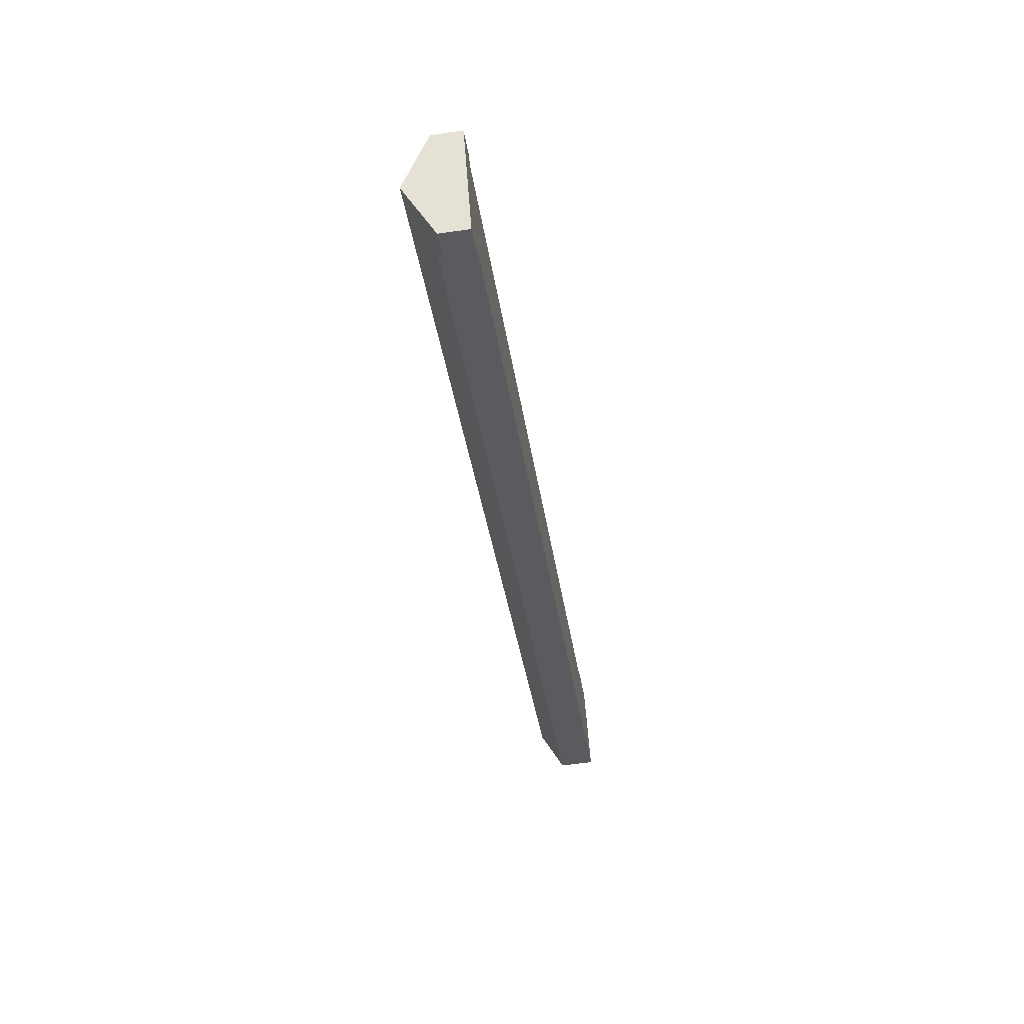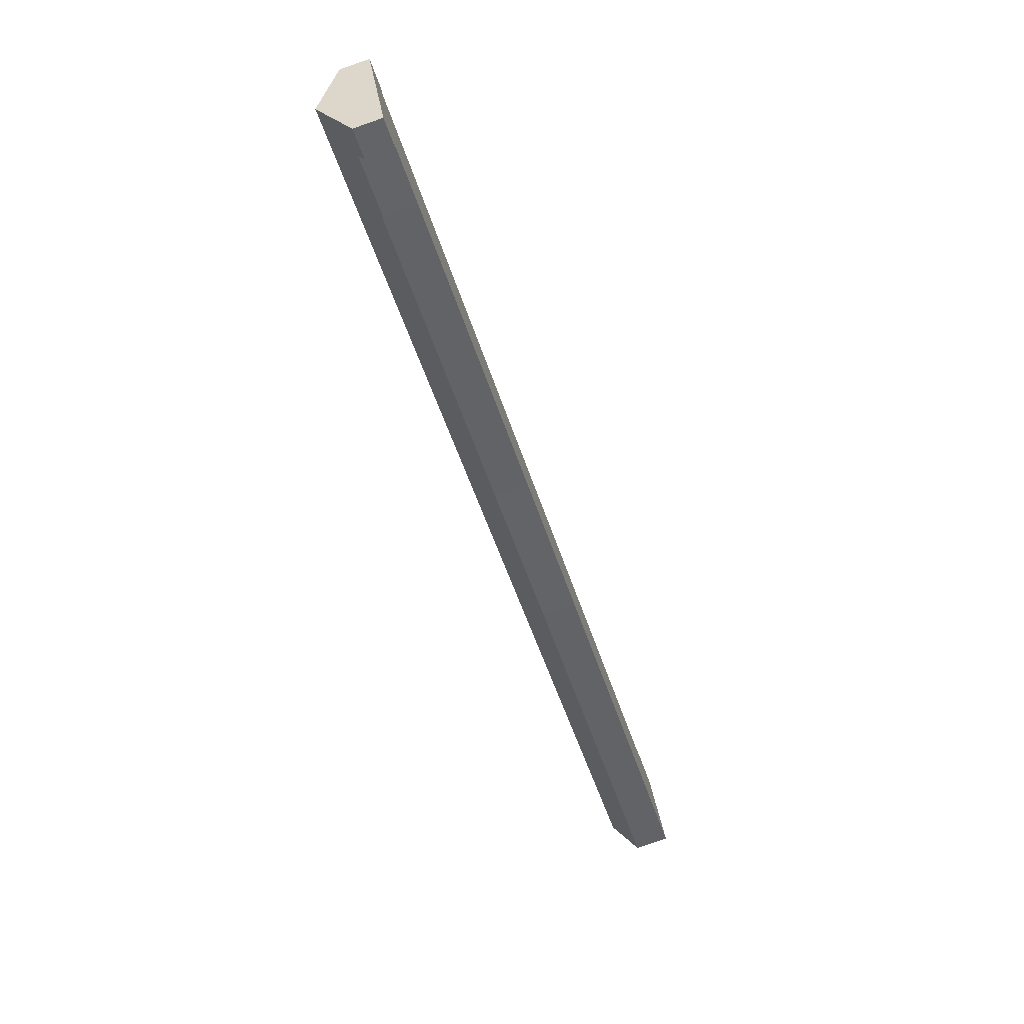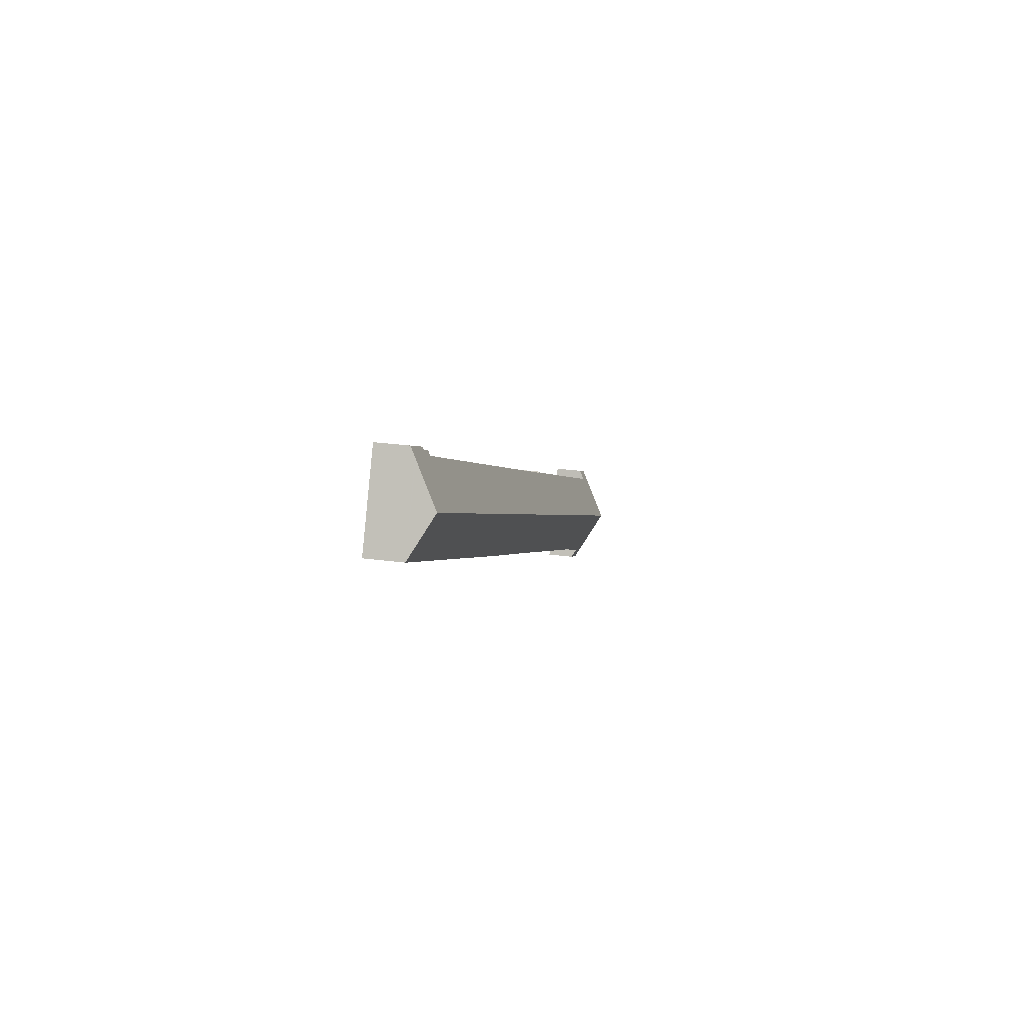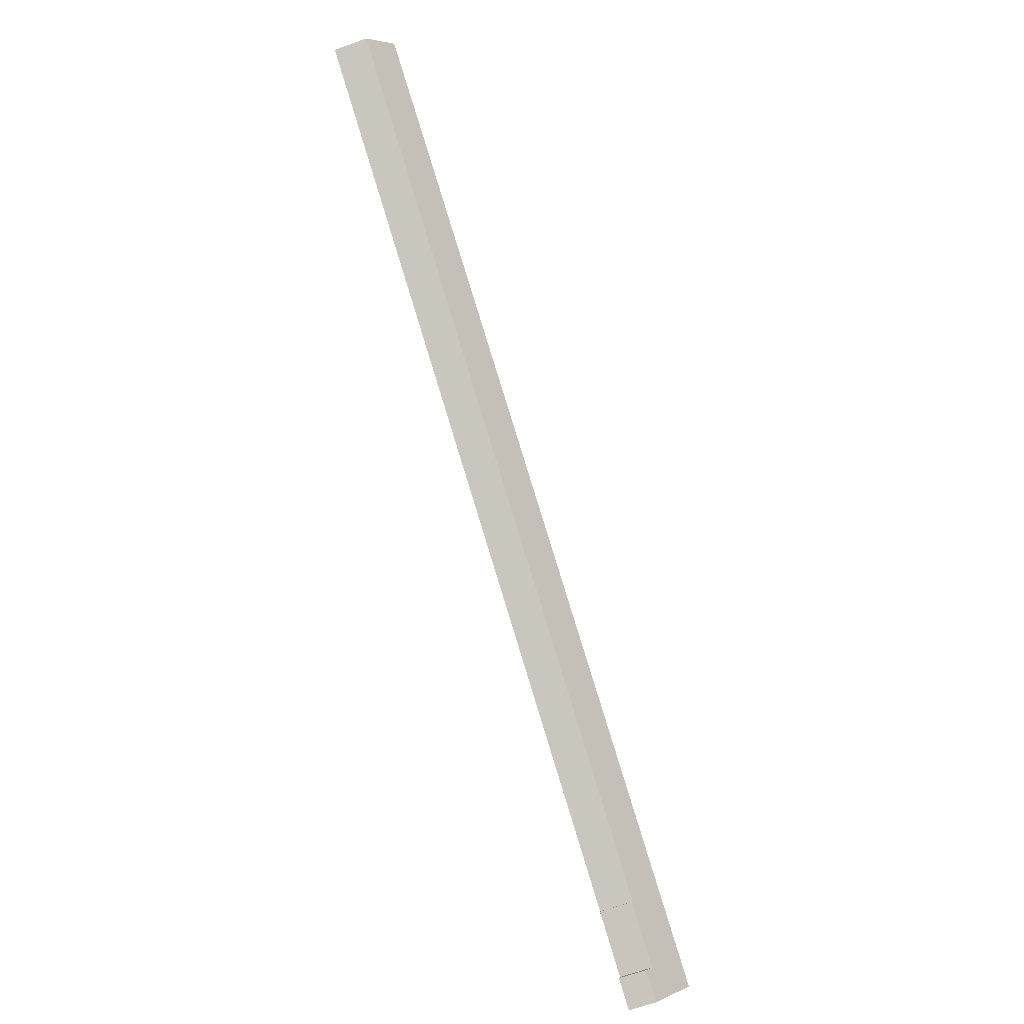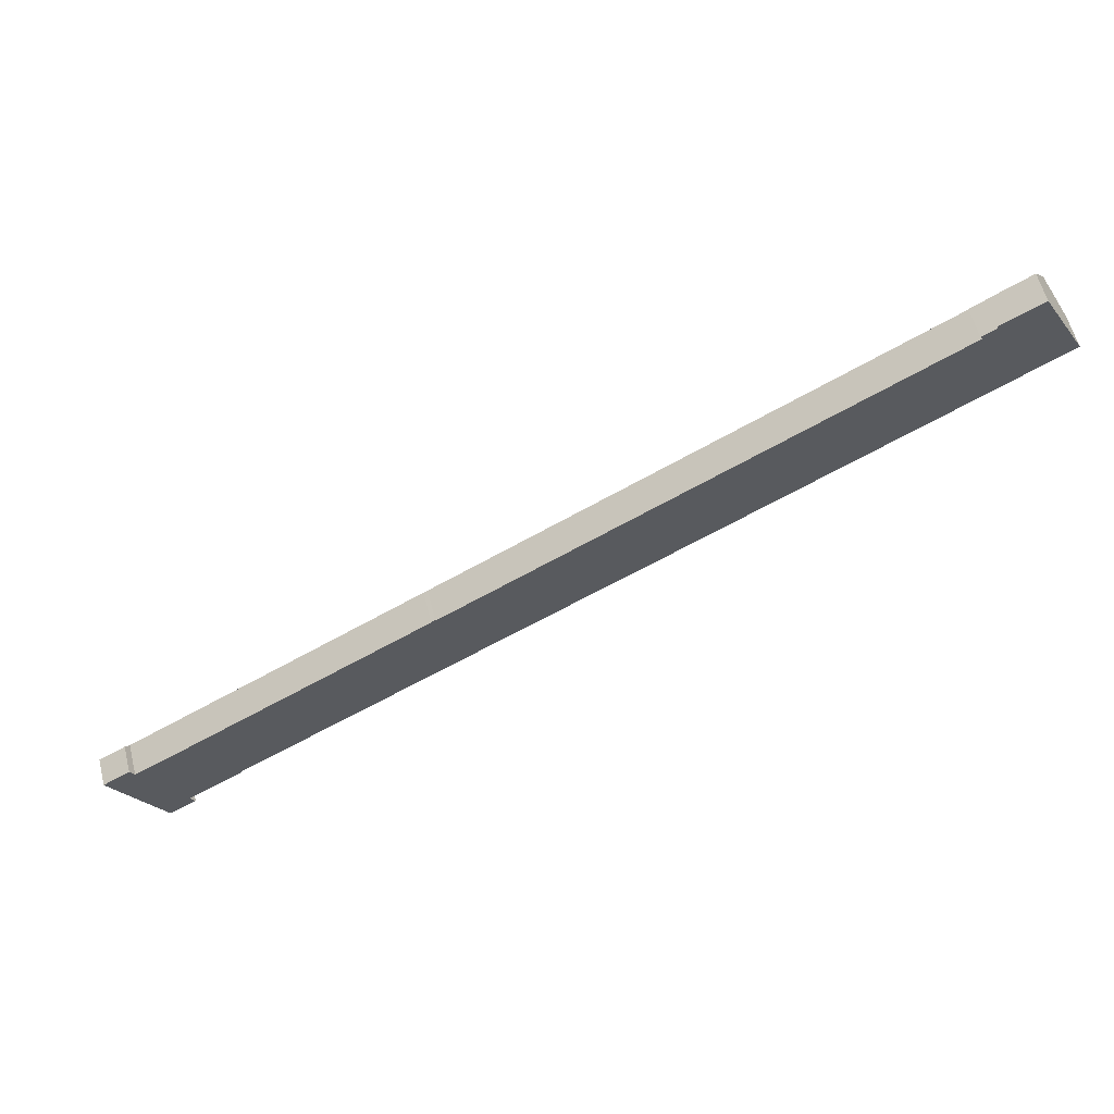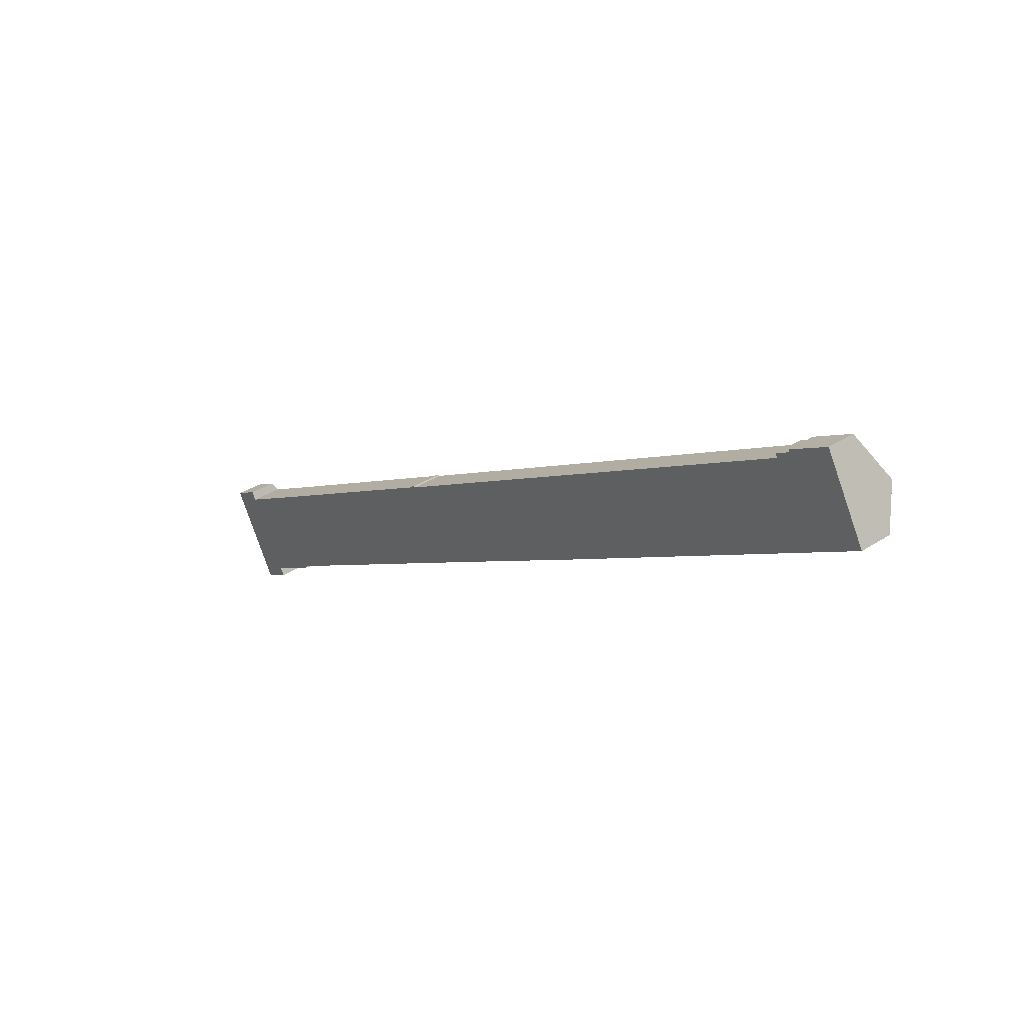
<metadata>
{"format":"obj","ext":"obj","renderer":"f3d","projection":"perspective","resolution":1024,"background":"white","views":[{"elev":-62.1,"azim":-81.6,"up":"+Z"},{"elev":-78.5,"azim":-70.9,"up":"+Z"},{"elev":29.5,"azim":101.1,"up":"+Z"},{"elev":-67.2,"azim":109.7,"up":"+Z"},{"elev":58.8,"azim":-14.1,"up":"+Z"},{"elev":34.4,"azim":48.8,"up":"+Z"}]}
</metadata>
<code>
v  170.2 6.226 94.17
v  167.7 6.643 91.85
v  167.2 6.209 92.55
v  68.57 6.619 36.38
v  68.05 6.716 35.88
v  67.9 6.616 36.02
v  5.583 5.712 3.094
v  6.478 6.713 1.397
v  3.869 5.708 2.144
v  183.2 11.29 90.36
v  5.269 11.29 -9.343
v  179.3 7.118 97.32
v  179.1 6.921 97.65
v  178.3 6.034 99.13
v  178.2 6.034 99.11
v  178 6.031 98.99
v  177.5 6.027 98.72
v  173.5 5.99 96.55
v  170 5.957 94.64
v  127.4 6.69 69.2
v  68.74 6.759 36.18
v  18.12 6.744 7.852
v  0 5.697 3.488e-16
v  187.3 6.989 83.19
v  187.3 6.989 83.17
v  127.4 6.847 49.32
v  117.1 6.823 43.48
v  86.87 6.825 26.55
v  26.57 6.761 -7.368
v  26.73 6.578 -7.681
v  15.25 6.605 -14.05
v  14.22 5.614 -16.8
v  10.61 5.621 -18.81
v  10.59 5.645 -18.77
v  16.16 5.645 -15.65
v  16.19 5.61 -15.71
v  15.25 8.603e-16 -14.05
v  26.73 4.703e-16 -7.681
v  16.19 9.618e-16 -15.71
v  10.61 1.152e-15 -18.81
v  14.22 1.029e-15 -16.8
v  187.3 -5.094e-15 83.19
v  187.3 -5.093e-15 83.17
v  127.4 -3.02e-15 49.32
v  117.1 -2.662e-15 43.48
v  86.87 -1.626e-15 26.55
v  26.57 4.512e-16 -7.368
v  16.16 9.583e-16 -15.65
v  6.478 -8.554e-17 1.397
v  5.583 -1.895e-16 3.094
v  68.74 -2.215e-15 36.18
v  68.57 -2.228e-15 36.38
v  178.3 -6.07e-15 99.13
v  179.3 -5.959e-15 97.32
v  179.1 -5.98e-15 97.65
v  183.2 -5.533e-15 90.36
v  10.59 1.15e-15 -18.77
v  5.269 5.721e-16 -9.343
v  0 0 0
v  68.05 -2.197e-15 35.88
v  67.9 -2.206e-15 36.02
v  167.7 -5.624e-15 91.85
v  167.2 -5.667e-15 92.55
v  170.2 -5.766e-15 94.17
v  170 -5.795e-15 94.64
v  3.869 -1.313e-16 2.144
v  18.12 -4.808e-16 7.852
v  127.4 -4.237e-15 69.2
v  173.5 -5.912e-15 96.55
v  177.5 -6.045e-15 98.72
v  178.2 -6.069e-15 99.11
v  178 -6.061e-15 98.99
g defaultobject
f 1 2 3
f 4 5 6
f 7 8 9
f 10 11 12
f 13 12 11
f 2 13 11
f 14 13 2
f 15 14 2
f 16 15 2
f 17 16 2
f 18 17 2
f 1 18 2
f 19 18 1
f 20 2 11
f 21 20 11
f 5 21 11
f 4 21 5
f 22 5 11
f 8 22 11
f 9 8 11
f 23 9 11
f 24 25 10
f 11 10 25
f 26 11 25
f 27 11 26
f 28 11 27
f 29 11 28
f 30 11 29
f 31 11 30
f 32 11 31
f 33 11 32
f 34 11 33
f 35 36 31
f 32 31 36
f 30 37 31
f 37 30 38
f 39 32 36
f 32 39 33
f 33 39 40
f 40 39 41
f 42 25 24
f 25 42 26
f 26 42 43
f 26 43 44
f 26 44 27
f 27 44 45
f 27 45 28
f 28 45 46
f 28 46 29
f 29 46 47
f 37 35 31
f 35 37 36
f 36 37 39
f 39 37 48
f 7 49 8
f 49 7 50
f 4 51 21
f 51 4 52
f 12 24 10
f 24 12 13
f 24 13 14
f 24 14 53
f 24 53 42
f 42 53 54
f 54 53 55
f 42 54 56
f 47 30 29
f 30 47 38
f 40 34 33
f 34 40 11
f 11 40 57
f 11 57 58
f 11 58 23
f 23 58 59
f 60 6 5
f 6 60 61
f 62 3 2
f 3 62 63
f 64 19 1
f 19 64 65
f 59 9 23
f 9 59 7
f 7 59 50
f 50 59 66
f 49 22 8
f 22 49 67
f 22 67 5
f 5 67 60
f 6 52 4
f 52 6 61
f 51 20 21
f 20 51 68
f 20 68 2
f 2 68 62
f 3 64 1
f 64 3 63
f 65 18 19
f 18 65 69
f 18 69 17
f 17 69 70
f 17 70 16
f 16 70 15
f 15 70 14
f 14 70 71
f 14 71 53
f 71 70 72
f 63 62 64
f 61 60 52
f 66 49 50
f 49 66 37
f 37 66 48
f 48 66 39
f 39 66 41
f 41 66 59
f 41 59 40
f 40 59 58
f 40 58 57
f 71 55 53
f 55 71 54
f 54 71 56
f 56 71 42
f 42 71 43
f 43 71 72
f 43 72 44
f 44 72 70
f 44 70 69
f 44 69 64
f 64 69 65
f 44 64 62
f 44 62 68
f 44 68 51
f 44 51 45
f 45 51 46
f 46 51 47
f 47 51 52
f 47 52 60
f 47 60 67
f 47 67 49
f 47 49 38
f 38 49 37

</code>
